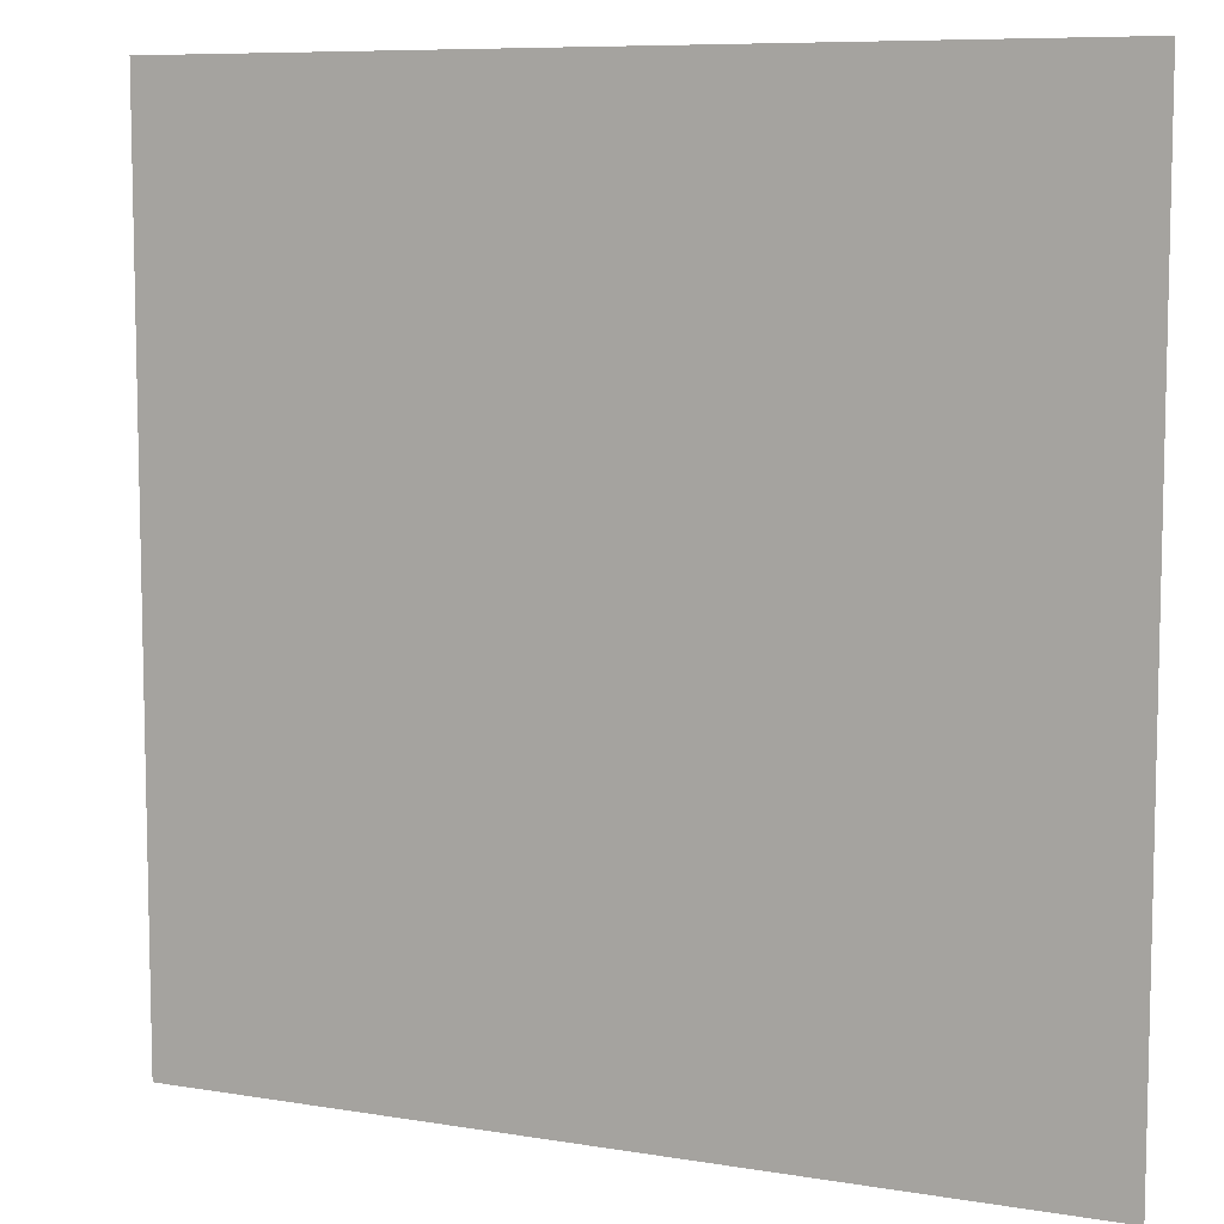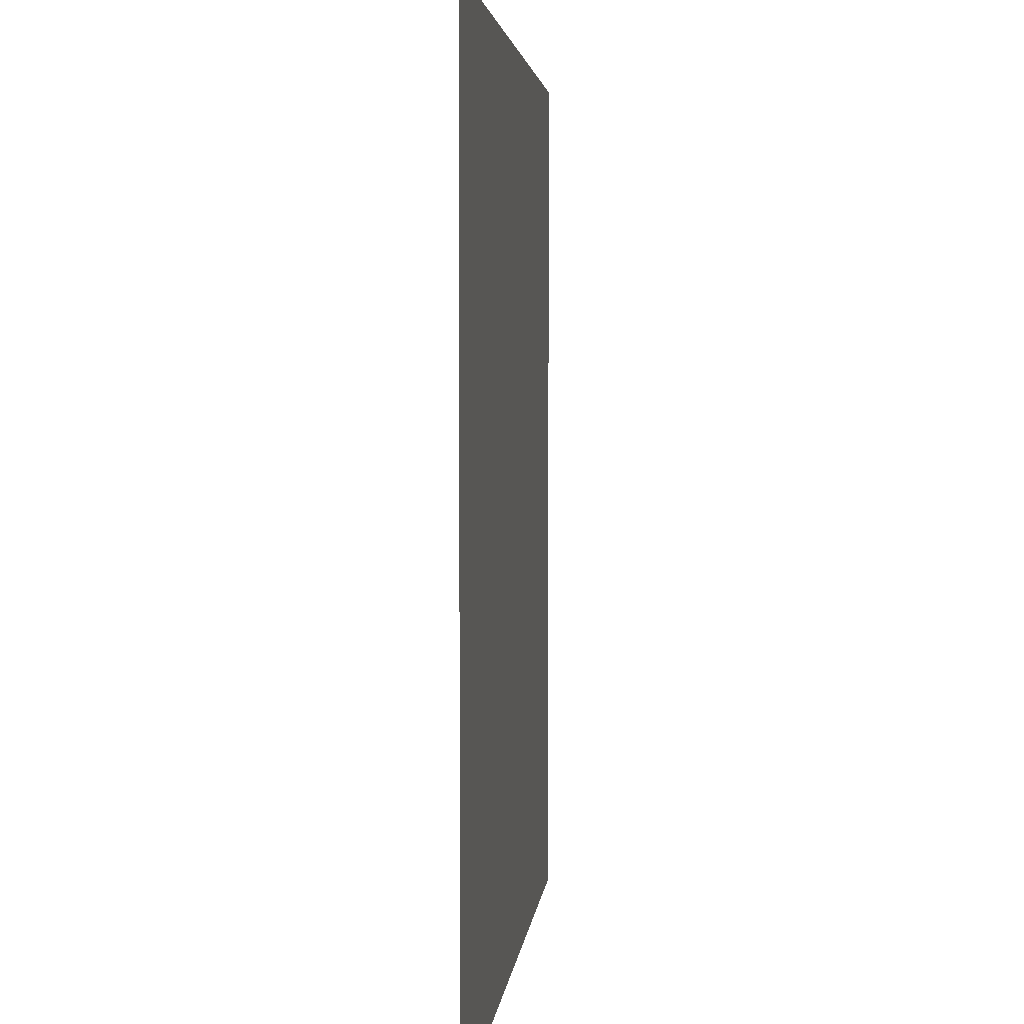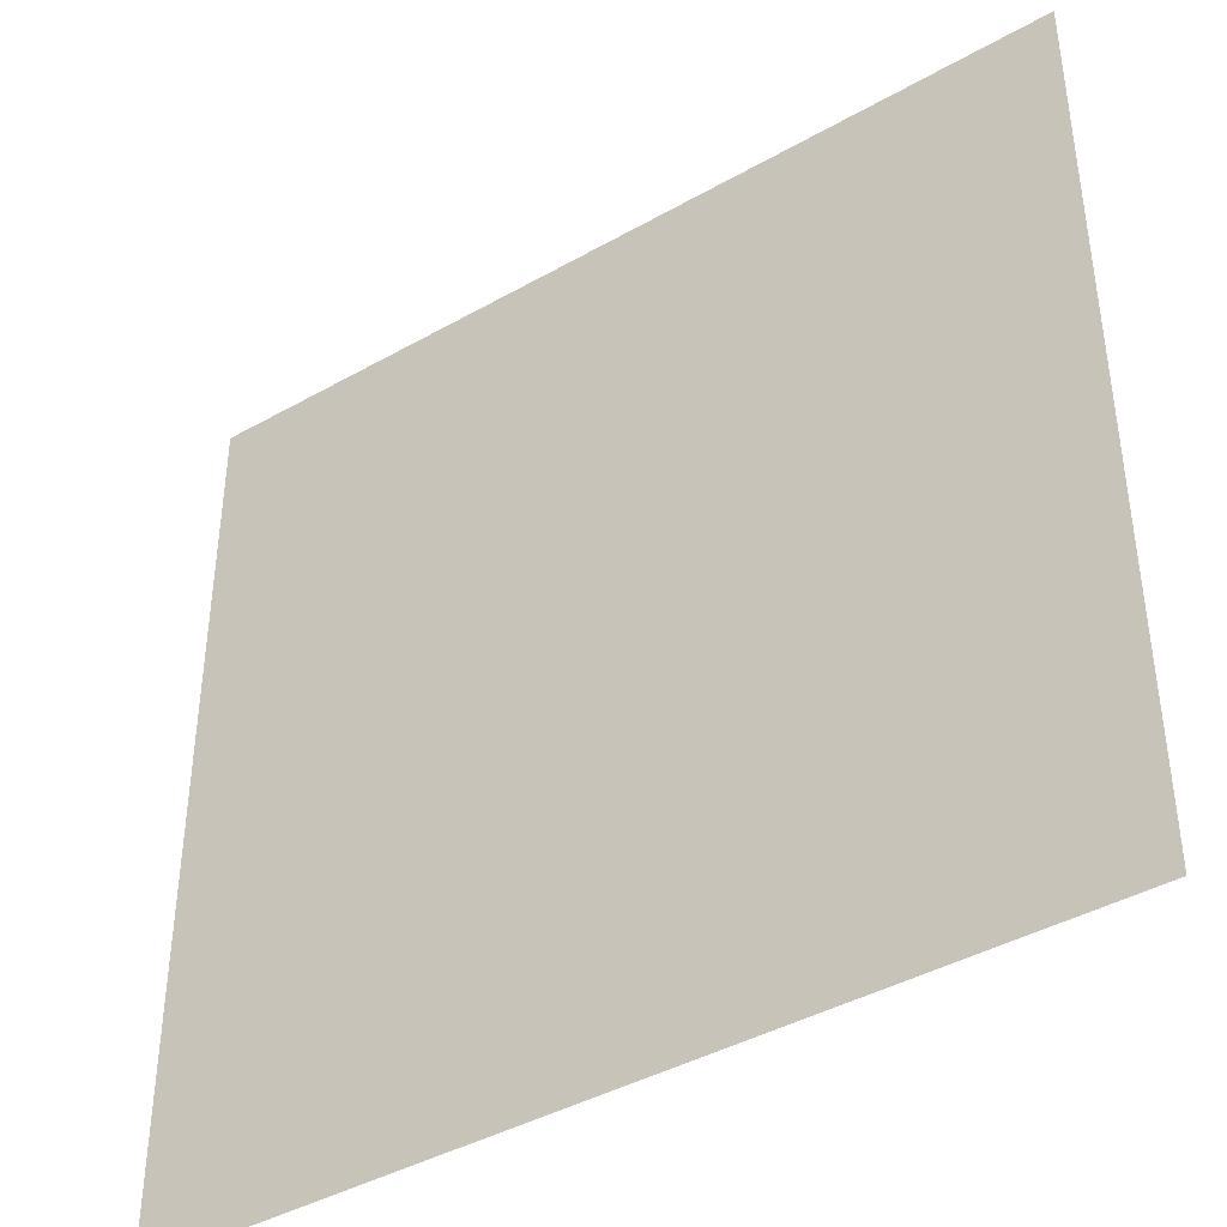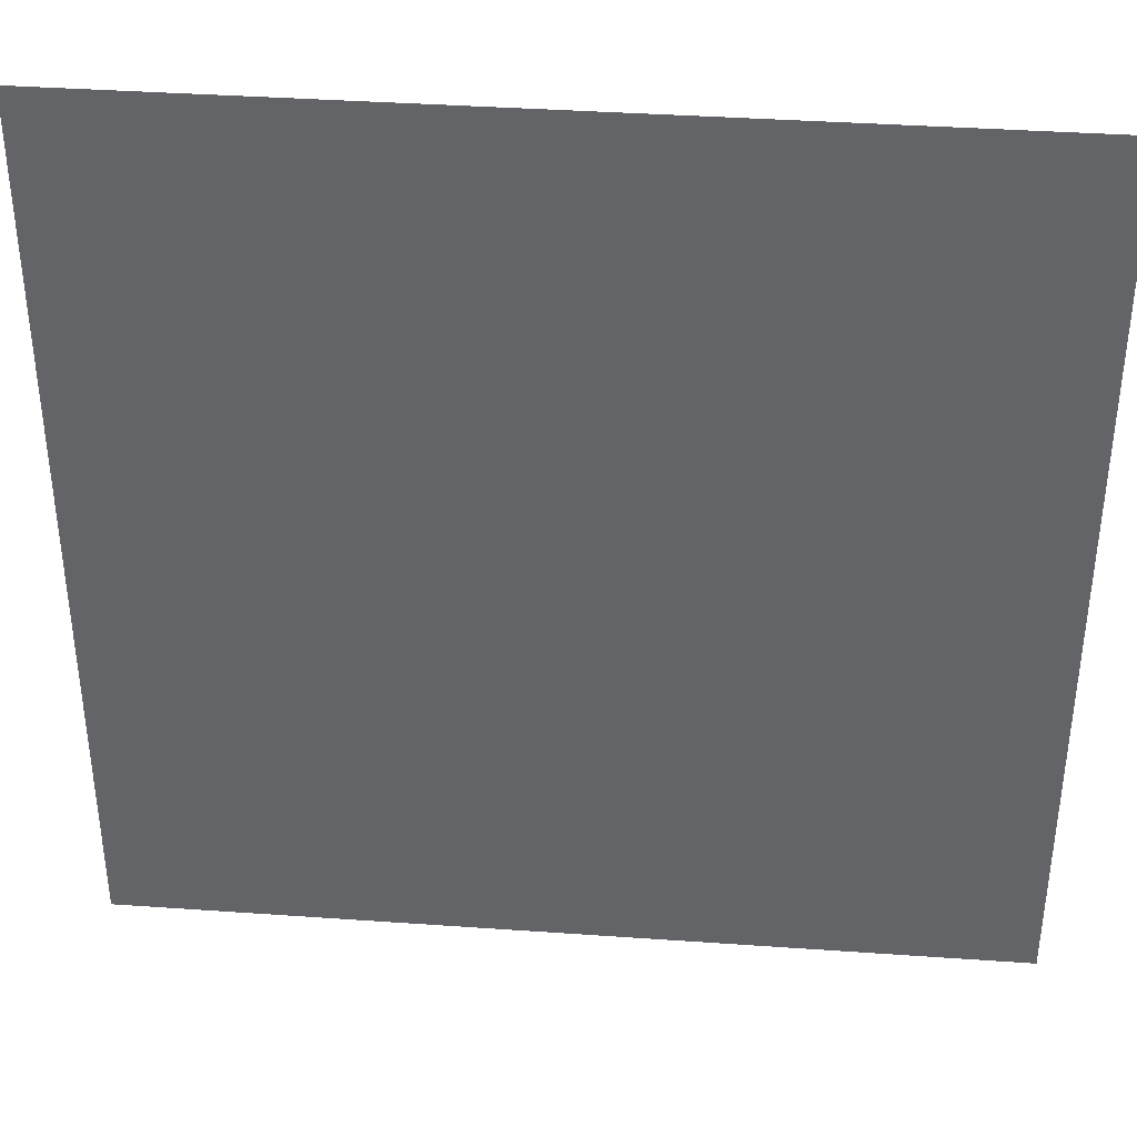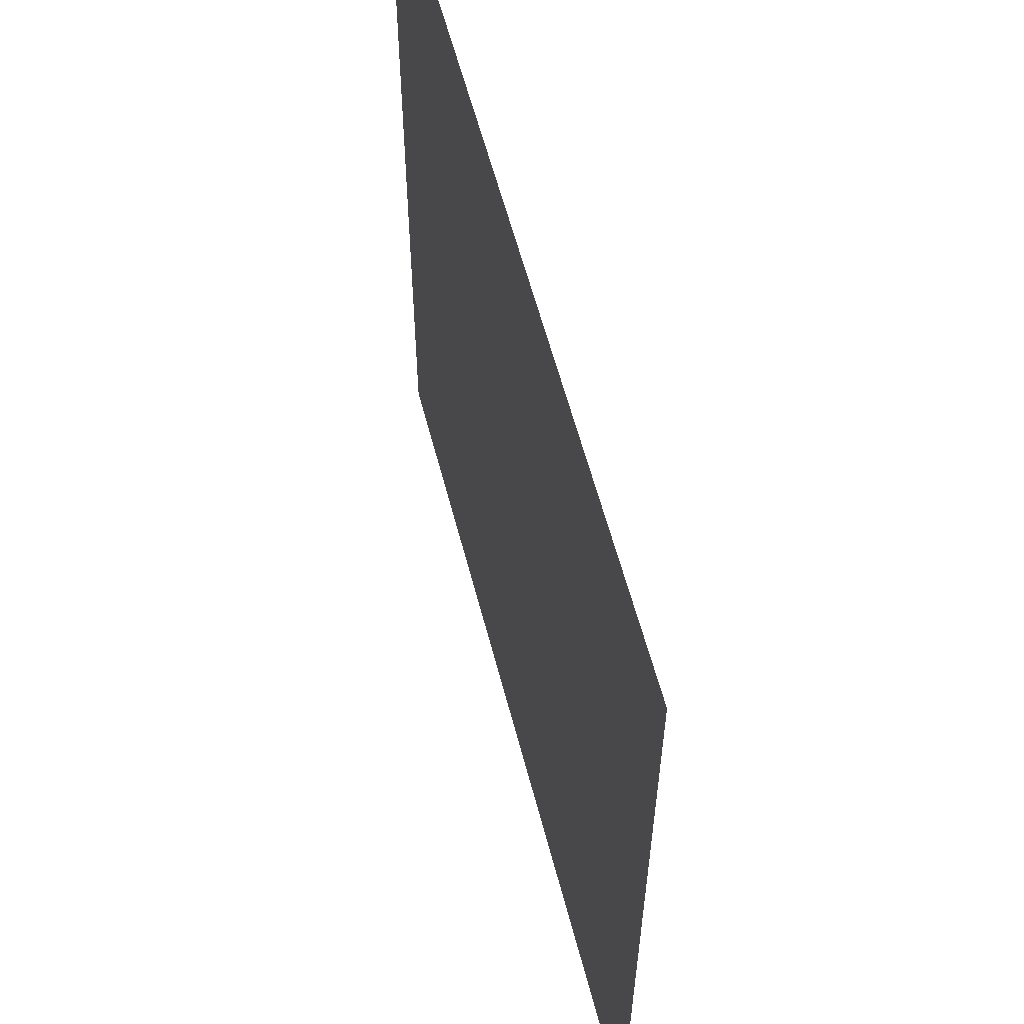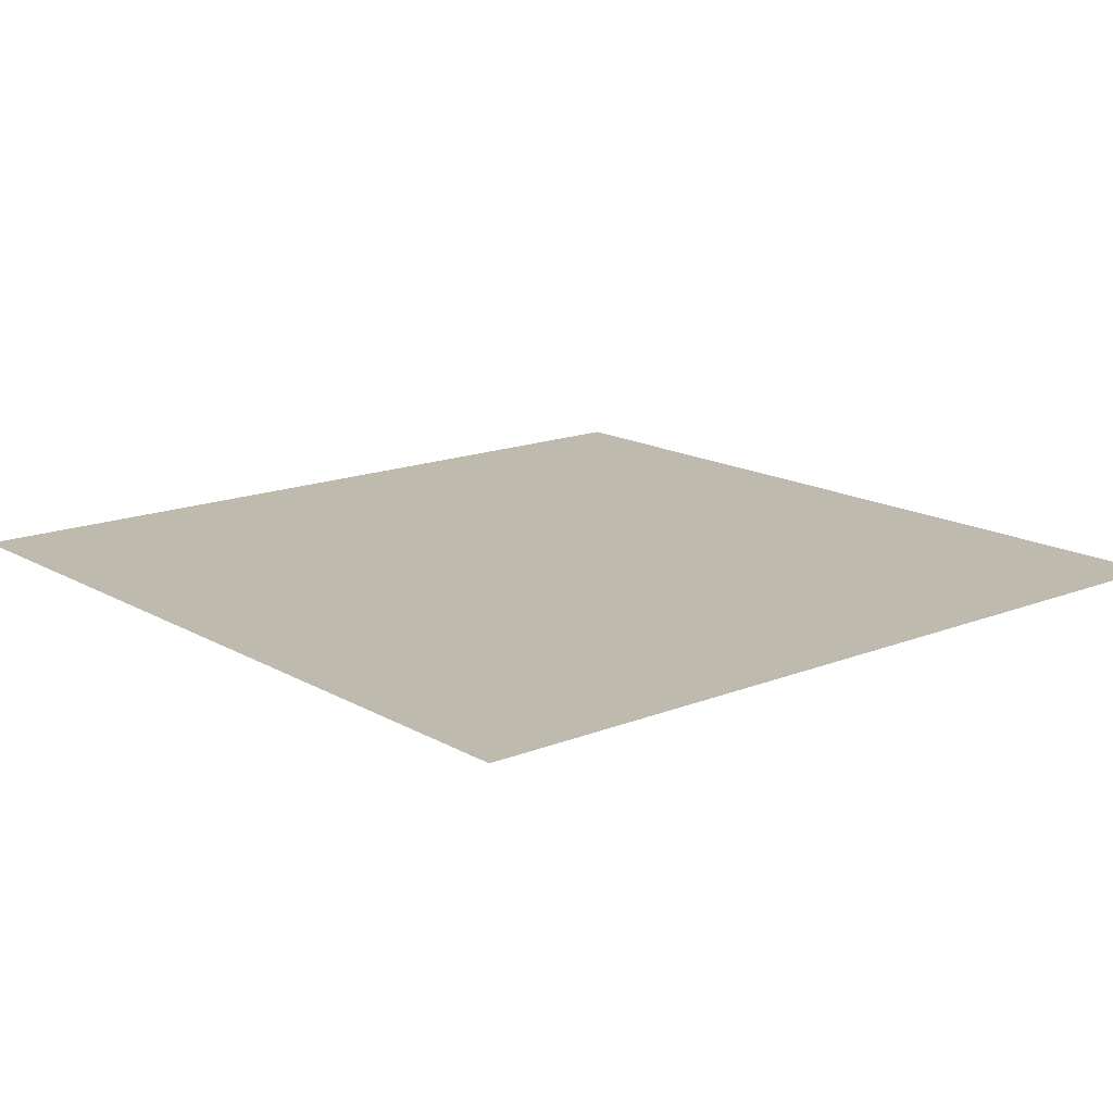
<metadata>
{"format":"obj","ext":"obj","renderer":"f3d","projection":"perspective","resolution":1024,"background":"white","views":[{"elev":8.2,"azim":24.6,"up":"+Z"},{"elev":3.3,"azim":95.3,"up":"+Z"},{"elev":-41.3,"azim":-145.4,"up":"+Z"},{"elev":38.2,"azim":5.1,"up":"+Z"},{"elev":59.1,"azim":75.5,"up":"+Z"},{"elev":15.6,"azim":-130.0,"up":"+Y"}]}
</metadata>
<code>
g Cube
v -100 -200 100
v -100 0 100
v 100 -200 100
v 100 0 100
v 100 -200 -100
v 100 0 -100
v -100 -200 -100
v -100 0 -100
f 4 6 8 2

</code>
